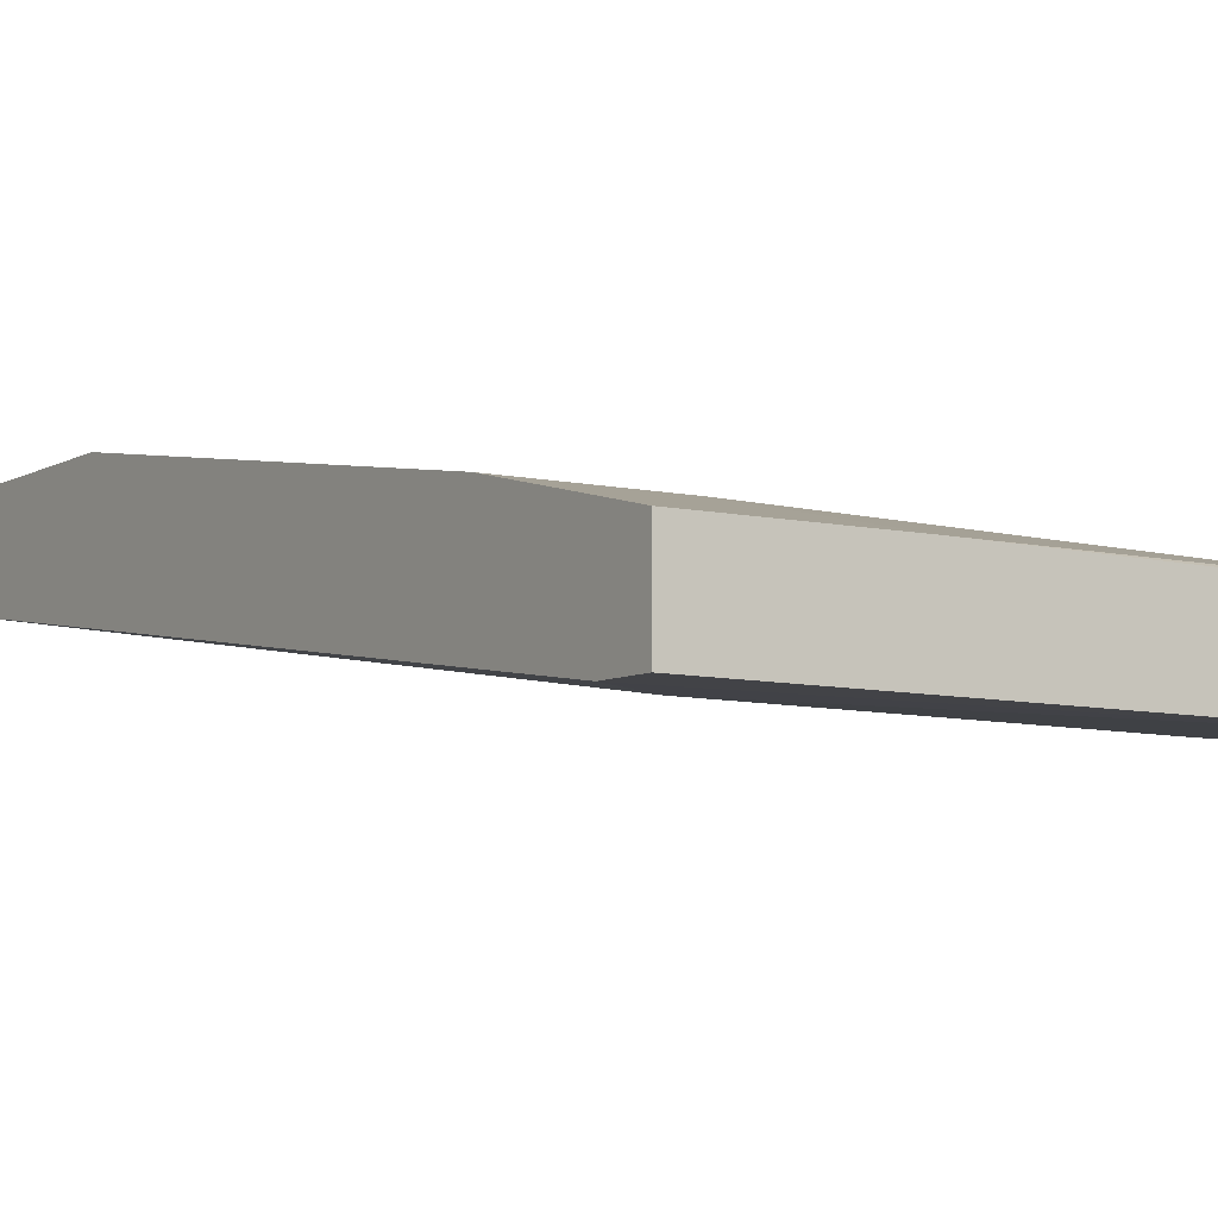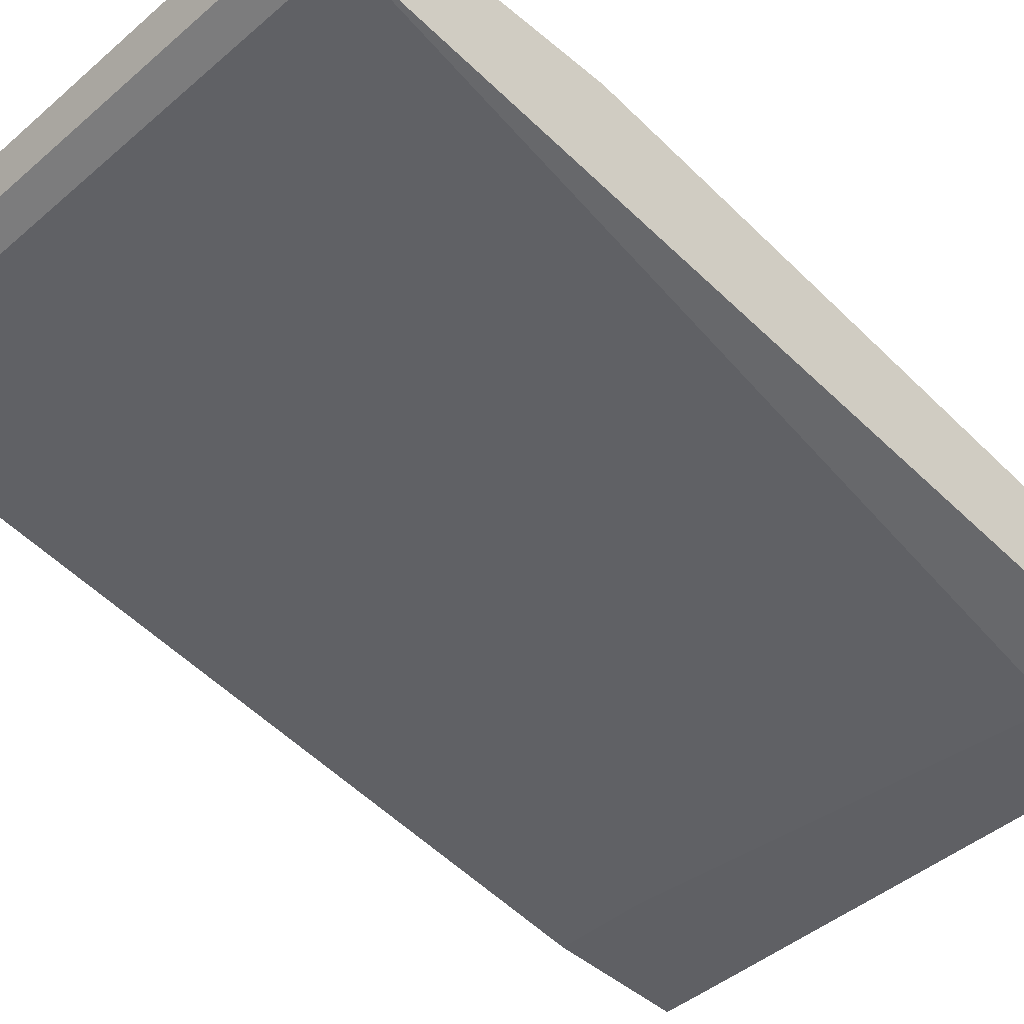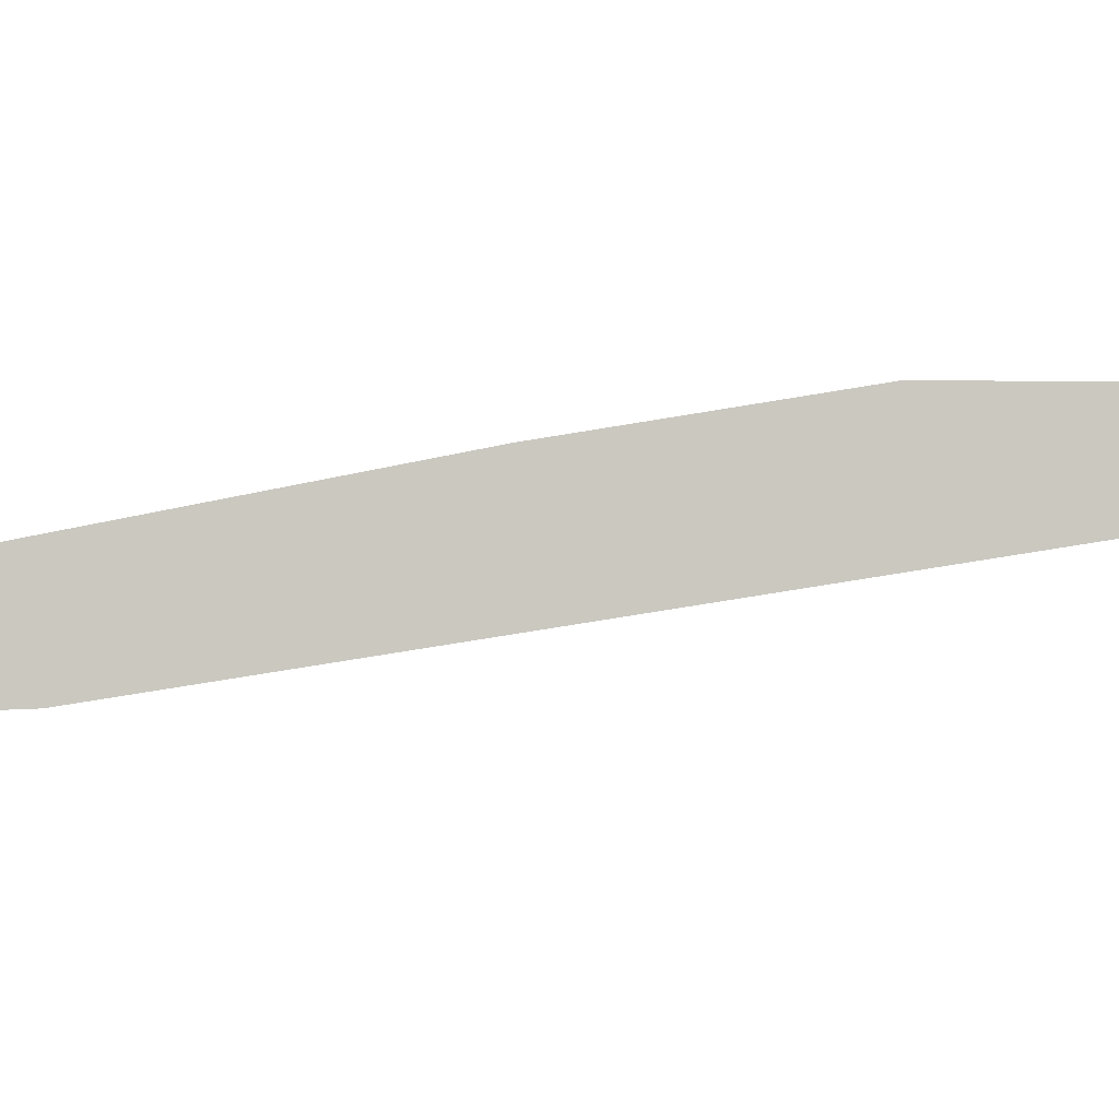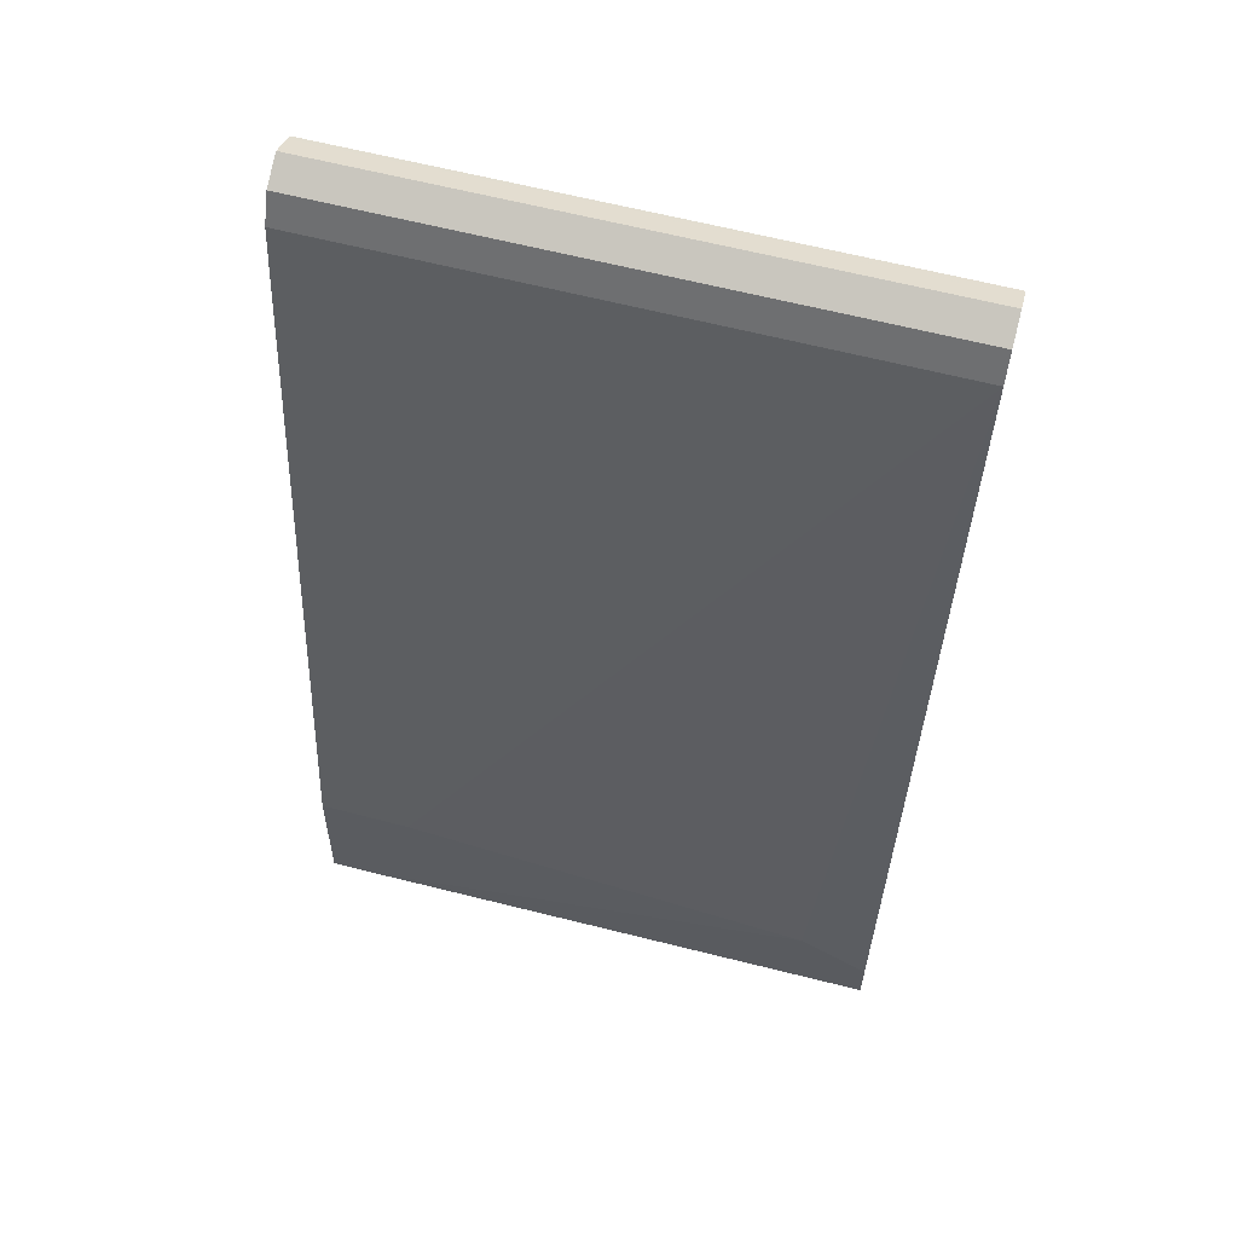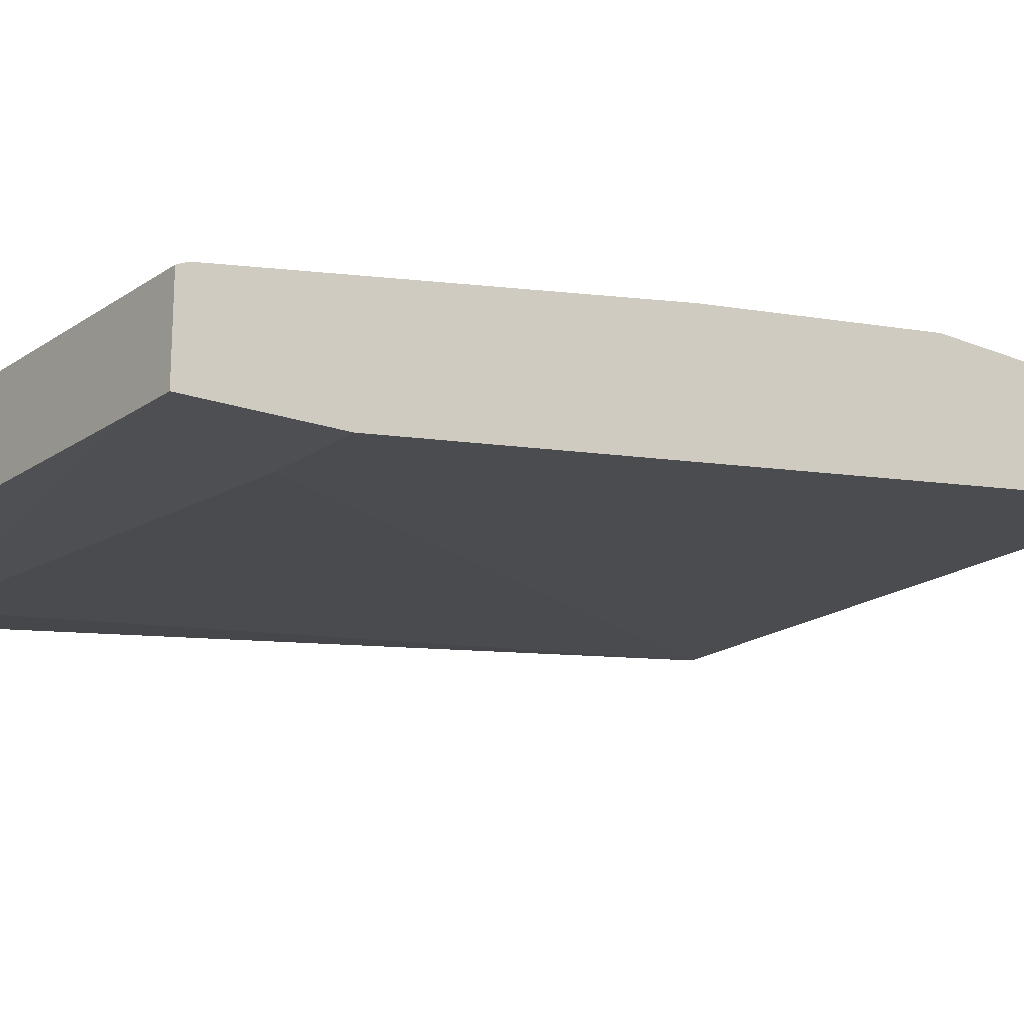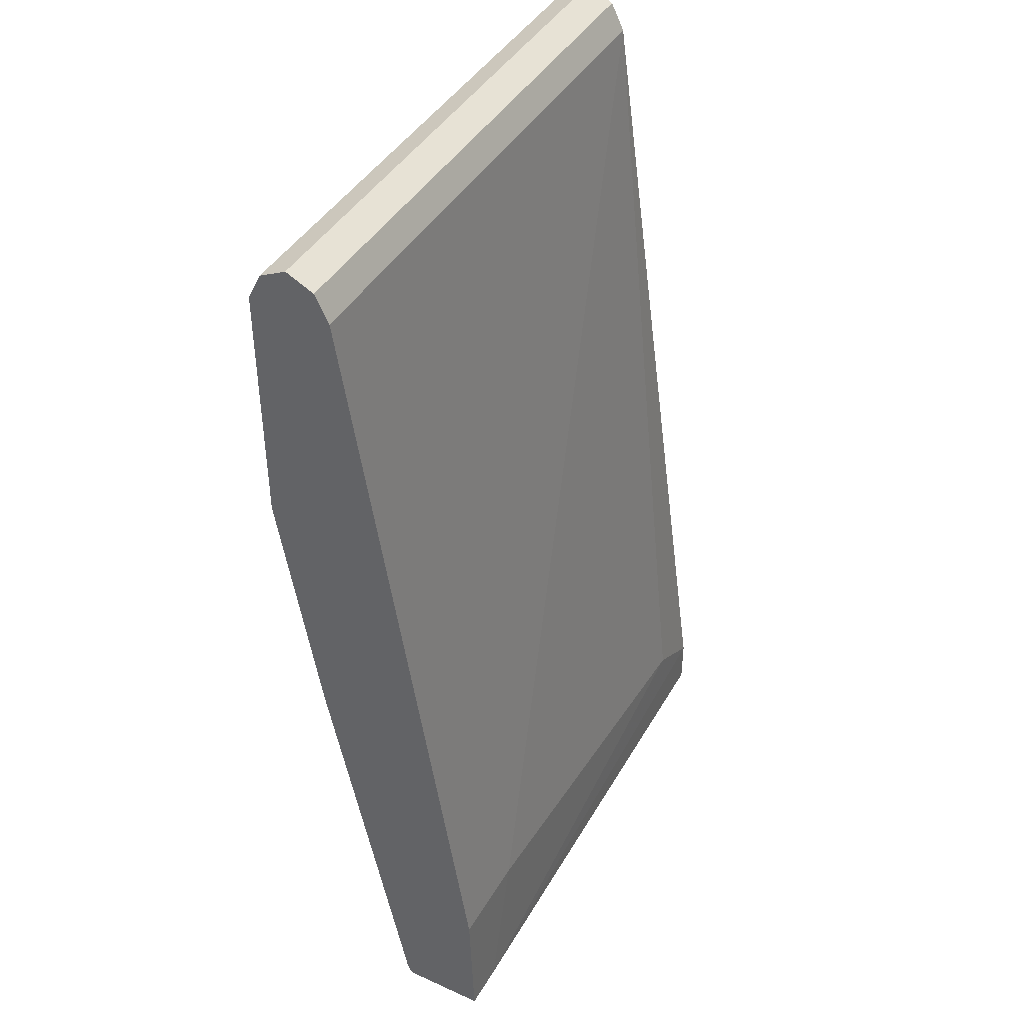
<metadata>
{"format":"obj","ext":"obj","renderer":"f3d","projection":"perspective","resolution":1024,"background":"white","views":[{"elev":-7.1,"azim":-33.0,"up":"+Z"},{"elev":-43.6,"azim":-134.7,"up":"+Z"},{"elev":-1.7,"azim":84.4,"up":"+Z"},{"elev":60.5,"azim":-165.0,"up":"+Y"},{"elev":-19.3,"azim":52.3,"up":"+Z"},{"elev":42.5,"azim":118.3,"up":"+Y"}]}
</metadata>
<code>
v 0.005515 0.5296 0.5825
v -0.3617 0.5296 0.5825
v 0.005515 0.5226 0.5965
v 0.005515 0.5207 0.5649
v -0.3617 0.5237 0.5942
v -0.3617 0.5207 0.5649
v 0.005515 0.5207 0.6002
v -0.3617 0.5207 0.6002
v 0.005515 0.5031 0.5561
v -0.3617 0.5031 0.5561
v 0.005515 0.5031 0.609
v -0.3617 0.5031 0.609
v 0.005515 1.71e-05 0.4766
v -0.05298 1.71e-05 0.4766
v -0.3177 -0.02648 0.4766
v -0.3617 -0.05291 0.4766
v 0.005515 0.3442 0.609
v -0.3617 0.3442 0.609
v 0.005515 -0.08554 0.4736
v -0.02346 -0.08554 0.4736
v -0.3617 -0.08554 0.4766
v -0.2648 0.02651 0.5561
v 0.005515 0.1854 0.5825
v -0.3617 0.02651 0.5561
v 0.005515 -0.08554 0.5265
v -0.3617 -0.08554 0.5296
v -0.2444 -0.08554 0.5296
v 0.005515 -0.0794 0.5296
f 14 20 15
f 13 20 14
f 11 18 17
f 11 12 18
f 9 14 10
f 10 14 15
f 9 13 14
f 7 12 11
f 15 20 16
f 10 15 16
f 16 20 21
f 19 21 20
f 17 24 22
f 17 22 23
f 19 25 27
f 19 27 26
f 19 26 21
f 7 8 12
f 22 24 26
f 22 26 27
f 22 27 28
f 22 28 23
f 25 28 27
f 17 18 24
f 4 10 6
f 13 19 20
f 3 8 7
f 4 9 10
f 1 2 3
f 1 3 7
f 1 7 11
f 1 11 17
f 1 17 23
f 1 28 25
f 1 25 19
f 1 19 13
f 1 13 9
f 1 9 4
f 1 4 6
f 1 23 28
f 2 5 3
f 3 5 8
f 1 6 2
f 2 8 5
f 2 12 8
f 2 18 12
f 2 26 24
f 2 24 18
f 2 21 26
f 2 16 21
f 2 10 16
f 2 6 10

</code>
